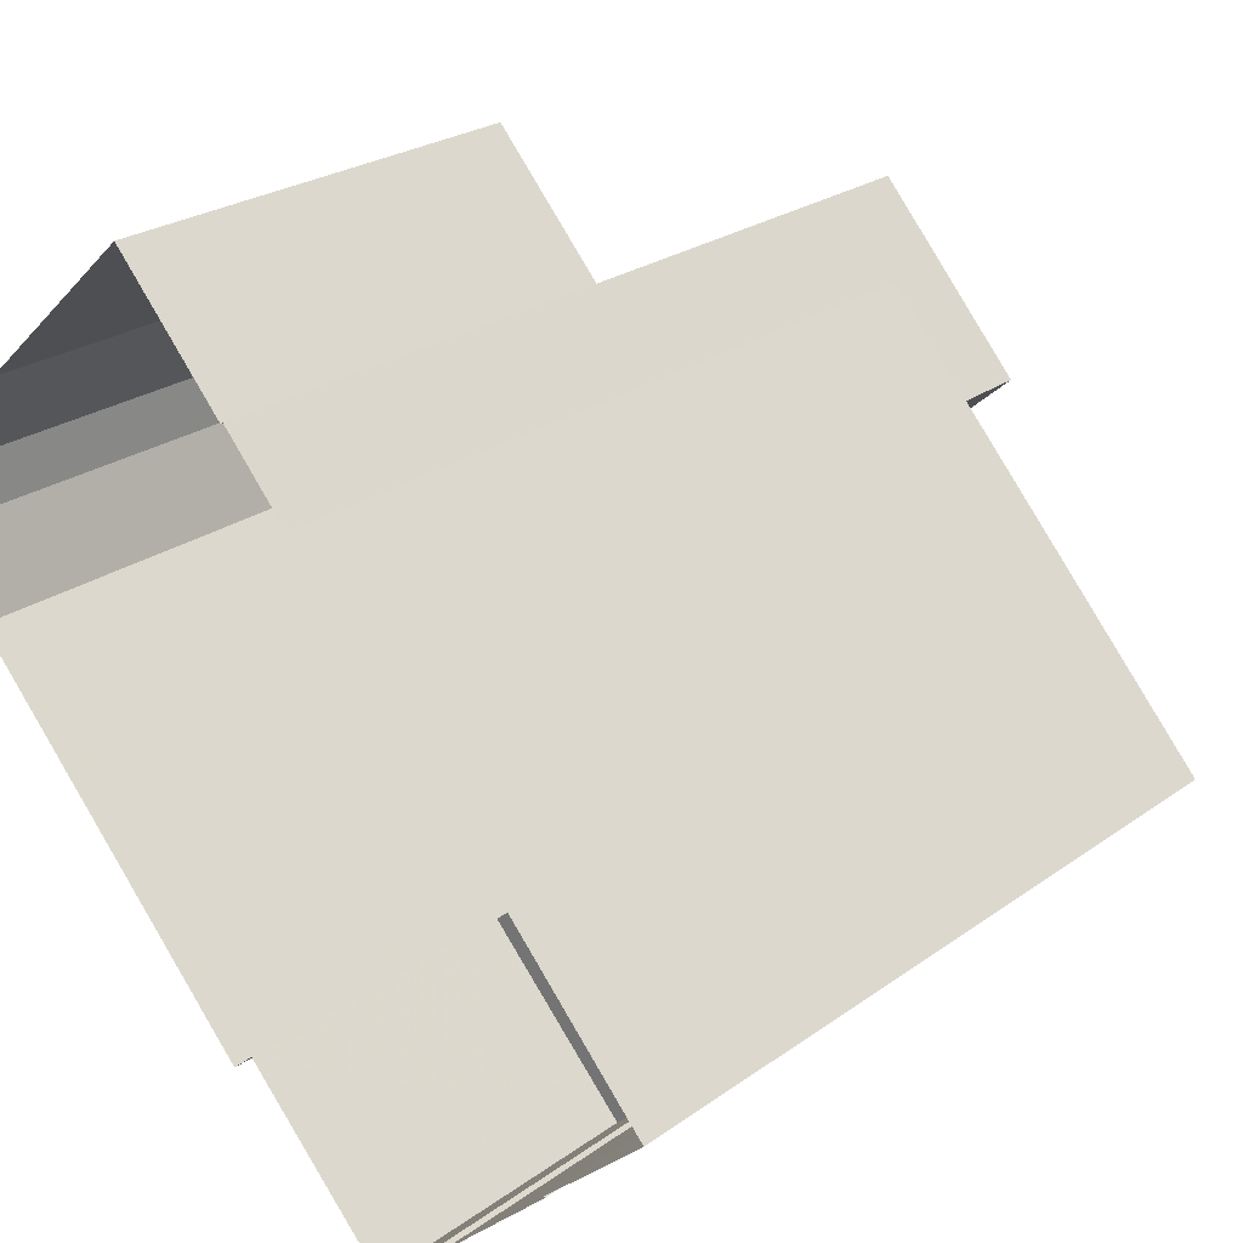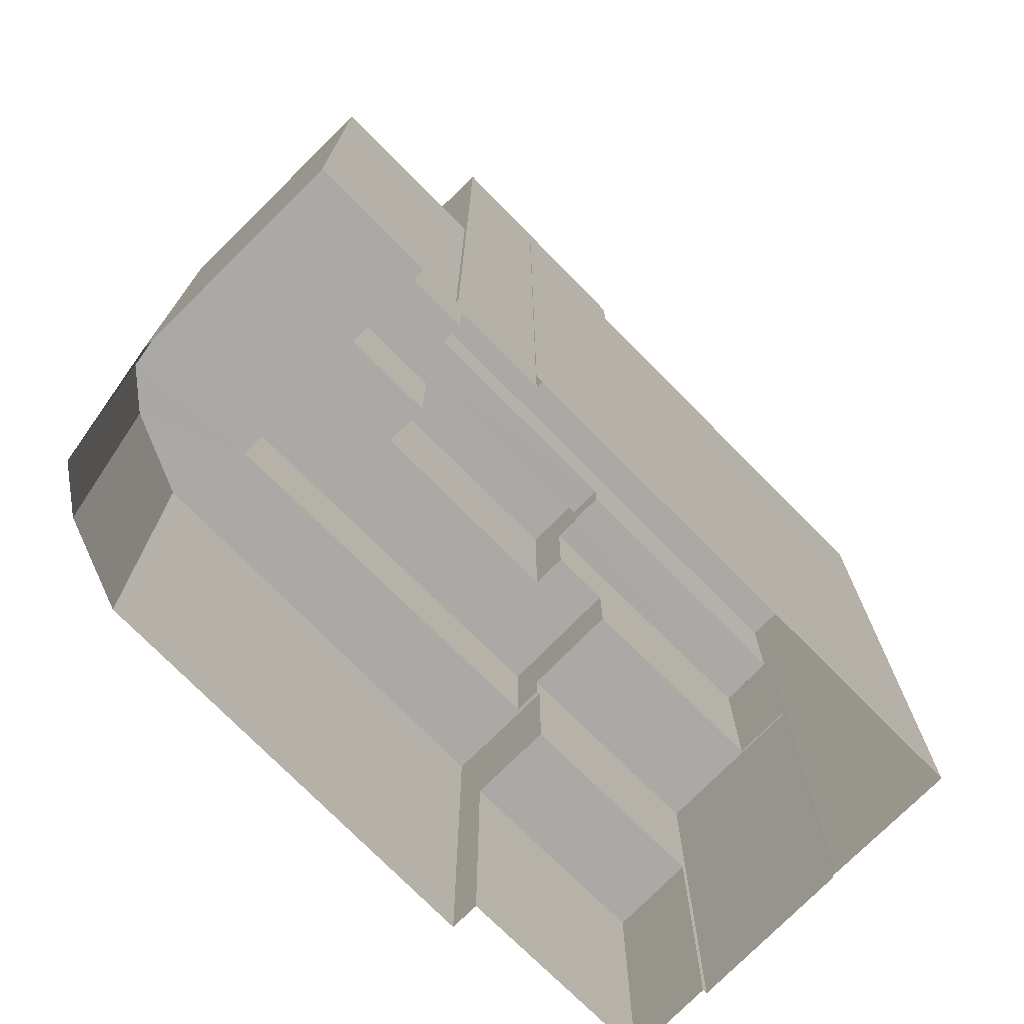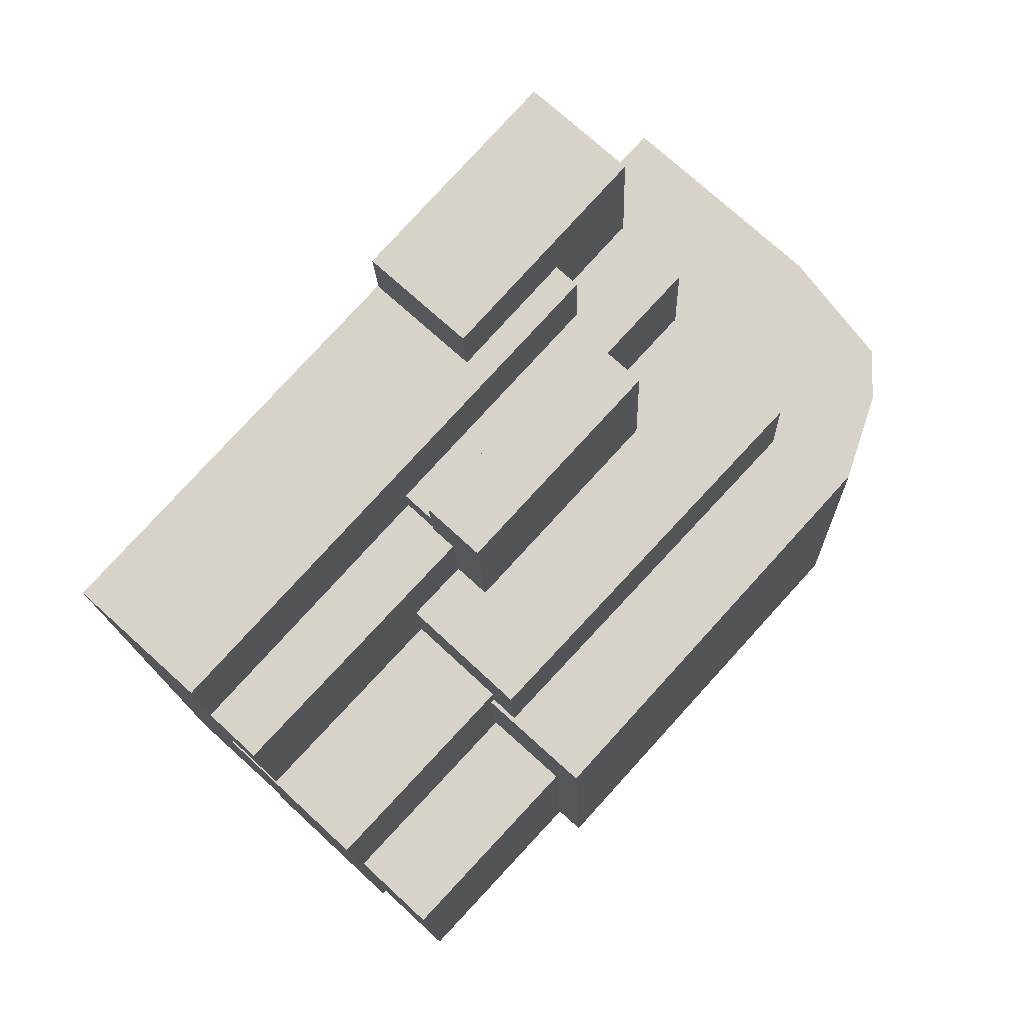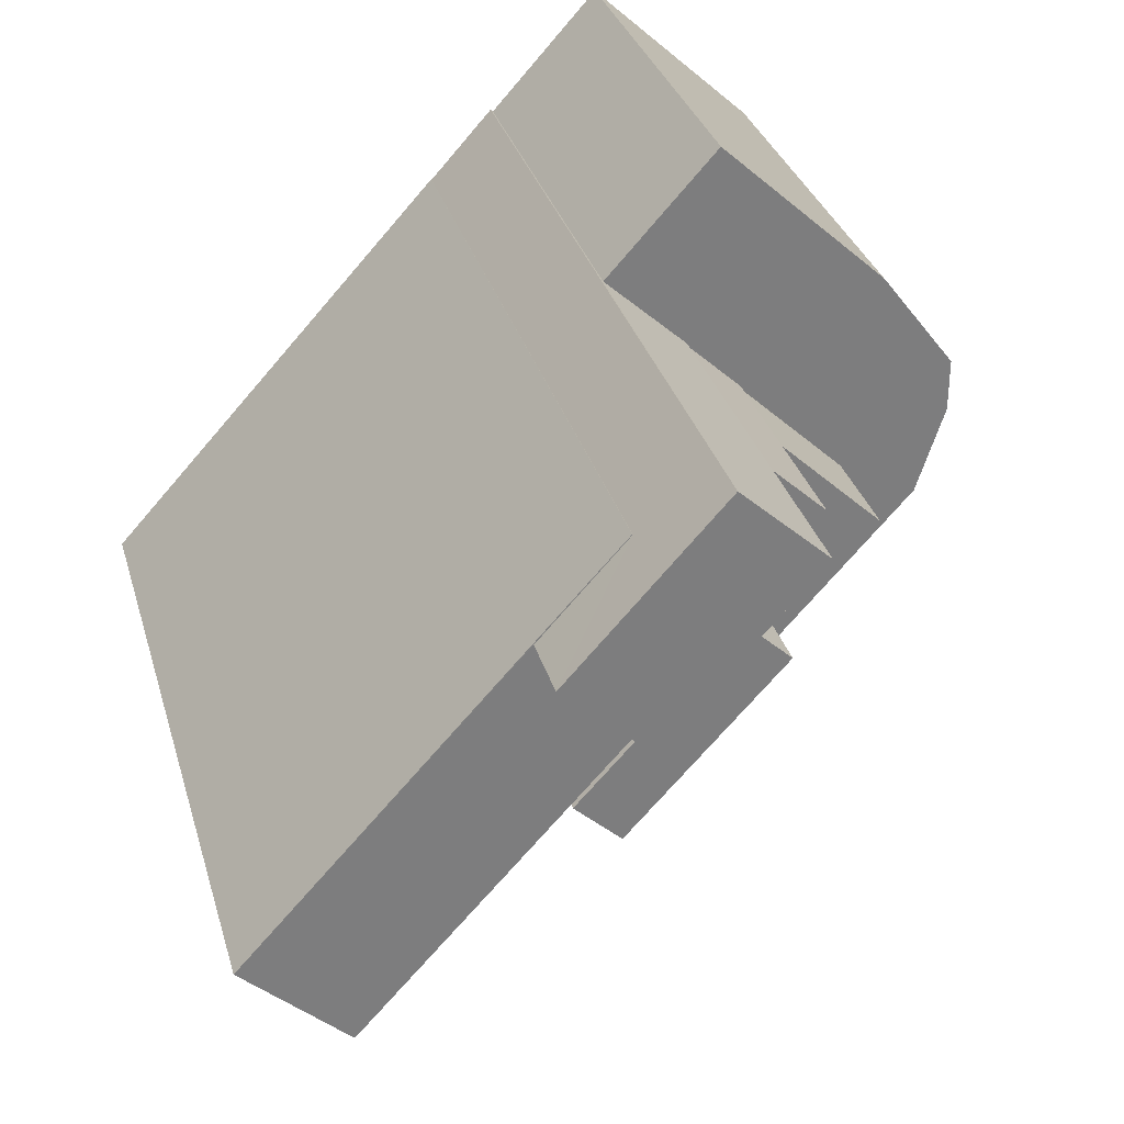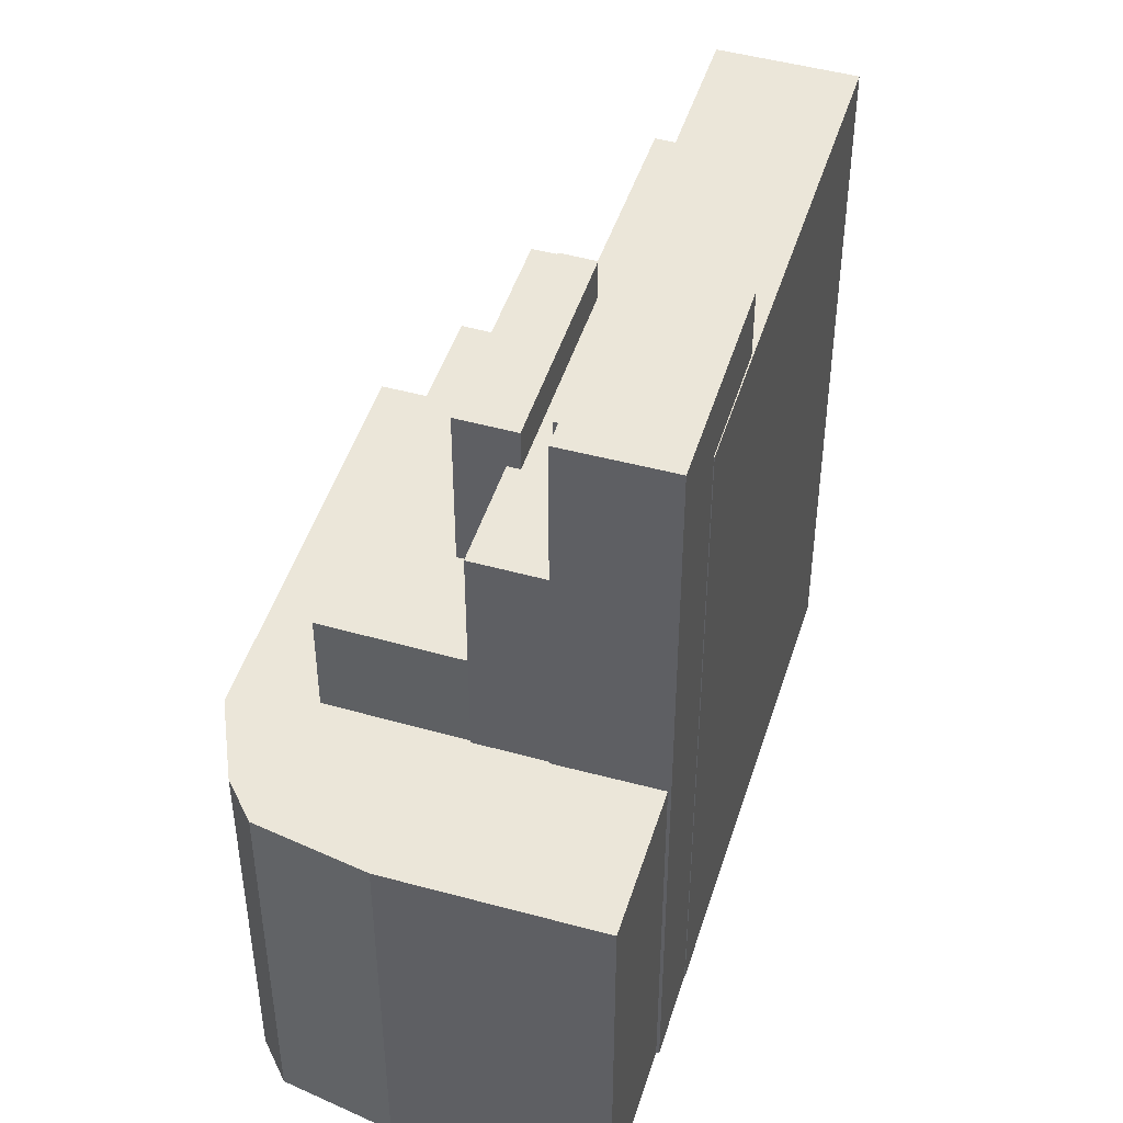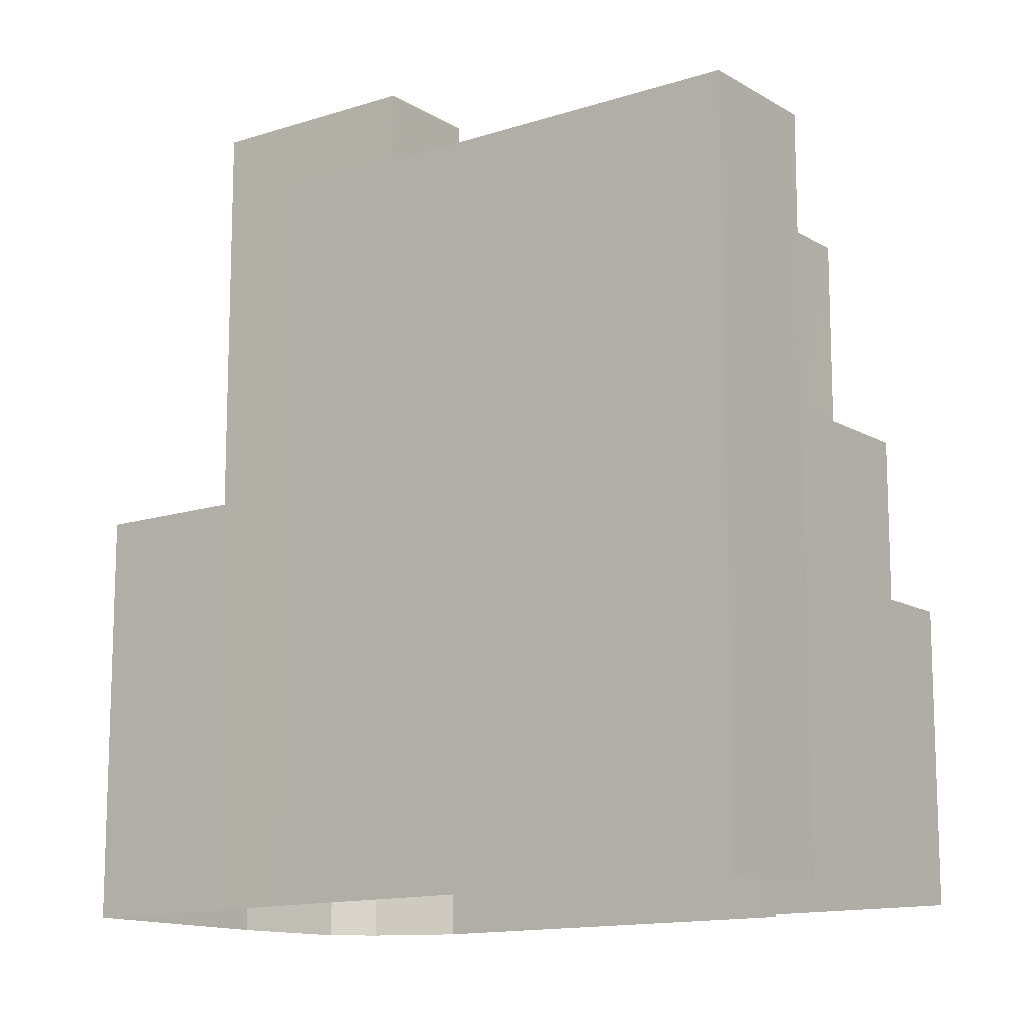
<metadata>
{"format":"obj","ext":"obj","renderer":"f3d","projection":"perspective","resolution":1024,"background":"white","views":[{"elev":25.2,"azim":-138.8,"up":"+Y"},{"elev":-75.3,"azim":-177.6,"up":"+Z"},{"elev":-13.9,"azim":1.8,"up":"+Y"},{"elev":31.0,"azim":-14.9,"up":"+Y"},{"elev":47.7,"azim":154.8,"up":"+Z"},{"elev":-13.3,"azim":-95.6,"up":"+Z"}]}
</metadata>
<code>
v -1.153e+04 -3.802e+04 20.8
v -1.153e+04 -3.801e+04 20.8
v -1.153e+04 -3.801e+04 20.8
v -1.153e+04 -3.801e+04 20.8
v -1.154e+04 -3.802e+04 20.8
v -1.154e+04 -3.802e+04 20.8
v -1.154e+04 -3.801e+04 20.8
v -1.154e+04 -3.801e+04 20.8
v -1.154e+04 -3.803e+04 20.8
v -1.154e+04 -3.803e+04 20.8
v -1.154e+04 -3.803e+04 20.8
v -1.155e+04 -3.802e+04 20.8
v -1.154e+04 -3.801e+04 20.8
v -1.154e+04 -3.801e+04 20.8
v -1.155e+04 -3.802e+04 20.8
v -1.155e+04 -3.802e+04 20.8
v -1.154e+04 -3.801e+04 20.8
v -1.155e+04 -3.802e+04 20.8
v -1.154e+04 -3.802e+04 31.12
v -1.154e+04 -3.802e+04 31.12
v -1.154e+04 -3.802e+04 31.12
v -1.154e+04 -3.801e+04 31.12
v -1.154e+04 -3.801e+04 31.12
v -1.154e+04 -3.801e+04 31.12
v -1.154e+04 -3.802e+04 31.12
v -1.153e+04 -3.801e+04 31.12
v -1.153e+04 -3.802e+04 31.12
v -1.153e+04 -3.802e+04 31.12
v -1.154e+04 -3.801e+04 31.12
v -1.154e+04 -3.801e+04 31.12
v -1.153e+04 -3.801e+04 31.12
v -1.153e+04 -3.801e+04 31.12
v -1.154e+04 -3.801e+04 31.12
v -1.154e+04 -3.802e+04 28.01
v -1.154e+04 -3.803e+04 28.01
v -1.154e+04 -3.802e+04 28.01
v -1.154e+04 -3.803e+04 28.01
v -1.154e+04 -3.802e+04 31.87
v -1.155e+04 -3.802e+04 31.86
v -1.154e+04 -3.803e+04 31.87
v -1.155e+04 -3.802e+04 31.86
v -1.154e+04 -3.802e+04 31.87
v -1.155e+04 -3.802e+04 31.86
v -1.154e+04 -3.802e+04 36.21
v -1.154e+04 -3.802e+04 36.21
v -1.155e+04 -3.802e+04 36.2
v -1.154e+04 -3.802e+04 36.2
v -1.154e+04 -3.802e+04 36.21
v -1.155e+04 -3.802e+04 36.2
v -1.155e+04 -3.802e+04 36.2
v -1.154e+04 -3.802e+04 33.82
v -1.154e+04 -3.802e+04 33.82
v -1.154e+04 -3.802e+04 33.82
v -1.153e+04 -3.802e+04 33.82
v -1.154e+04 -3.802e+04 33.82
v -1.154e+04 -3.802e+04 33.82
v -1.154e+04 -3.801e+04 33.82
v -1.154e+04 -3.802e+04 33.82
v -1.154e+04 -3.802e+04 37.04
v -1.154e+04 -3.802e+04 37.04
v -1.154e+04 -3.802e+04 37.04
v -1.154e+04 -3.801e+04 37.04
v -1.154e+04 -3.801e+04 37.04
v -1.154e+04 -3.801e+04 37.04
v -1.154e+04 -3.802e+04 37.04
v -1.154e+04 -3.801e+04 37.04
v -1.154e+04 -3.801e+04 39.17
v -1.154e+04 -3.801e+04 39.17
v -1.154e+04 -3.801e+04 39.17
v -1.155e+04 -3.802e+04 39.17
v -1.154e+04 -3.801e+04 39.18
v -1.154e+04 -3.802e+04 39.18
v -1.154e+04 -3.801e+04 39.18
v -1.155e+04 -3.802e+04 39.17
v -1.154e+04 -3.802e+04 38.12
v -1.154e+04 -3.802e+04 38.12
v -1.154e+04 -3.802e+04 38.12
v -1.154e+04 -3.802e+04 38.12
v -1.154e+04 -3.801e+04 40.95
v -1.154e+04 -3.801e+04 40.94
v -1.154e+04 -3.802e+04 40.95
v -1.154e+04 -3.801e+04 40.94
f 1 2 3
f 3 2 4
f 1 5 6
f 7 2 8
f 9 6 10
f 11 12 9
f 13 14 8
f 15 12 11
f 16 17 13
f 16 13 18
f 18 6 12
f 13 2 1
f 13 1 6
f 13 8 2
f 12 6 9
f 13 6 18
f 19 20 21
f 22 23 24
f 20 25 21
f 26 23 22
f 27 25 28
f 22 29 30
f 27 31 26
f 32 27 28
f 30 33 27
f 32 31 27
f 21 25 27
f 30 26 22
f 27 26 30
f 34 35 36
f 34 37 35
f 38 39 40
f 40 39 41
f 38 42 39
f 41 39 43
f 44 45 46
f 47 45 48
f 46 49 50
f 47 49 45
f 45 49 46
f 51 52 53
f 51 54 55
f 53 52 56
f 55 57 58
f 55 54 57
f 52 51 55
f 59 60 61
f 62 63 64
f 63 60 59
f 63 59 65
f 63 65 66
f 64 63 66
f 67 68 69
f 68 70 69
f 71 72 73
f 72 70 74
f 69 70 72
f 73 72 74
f 75 76 77
f 75 78 76
f 79 80 81
f 79 82 80
f 24 23 7
f 8 24 7
f 23 2 7
f 23 26 2
f 26 4 2
f 26 31 4
f 31 3 4
f 31 32 3
f 32 1 3
f 32 28 1
f 1 25 5
f 1 28 25
f 20 36 25
f 25 36 5
f 20 34 36
f 5 36 6
f 6 35 10
f 6 36 35
f 37 10 35
f 37 9 10
f 19 38 20
f 34 20 37
f 9 37 11
f 20 38 40
f 11 37 40
f 37 20 40
f 43 15 41
f 43 12 15
f 11 41 15
f 11 40 41
f 39 46 43
f 12 43 18
f 18 43 50
f 43 46 50
f 53 46 39
f 39 42 53
f 44 46 53
f 56 44 53
f 27 57 54
f 27 33 57
f 27 54 51
f 21 27 51
f 19 21 38
f 21 51 38
f 38 53 42
f 38 51 53
f 48 61 60
f 47 48 60
f 30 64 66
f 30 29 64
f 33 30 57
f 30 66 57
f 57 65 58
f 57 66 65
f 16 18 50
f 16 50 70
f 50 74 70
f 50 49 74
f 17 16 70
f 68 17 70
f 67 17 68
f 67 13 17
f 63 71 73
f 63 62 71
f 47 60 49
f 49 60 74
f 74 60 73
f 60 63 73
f 76 44 77
f 77 44 52
f 76 45 44
f 52 44 56
f 48 45 61
f 45 76 61
f 61 78 59
f 61 76 78
f 59 78 65
f 58 65 55
f 55 65 75
f 65 78 75
f 55 75 77
f 52 55 77
f 14 13 67
f 14 67 82
f 67 80 82
f 67 69 80
f 79 24 82
f 82 24 14
f 79 22 24
f 14 24 8
f 72 81 80
f 69 72 80
f 29 22 64
f 22 79 64
f 71 81 72
f 71 79 81
f 62 64 71
f 64 79 71

</code>
